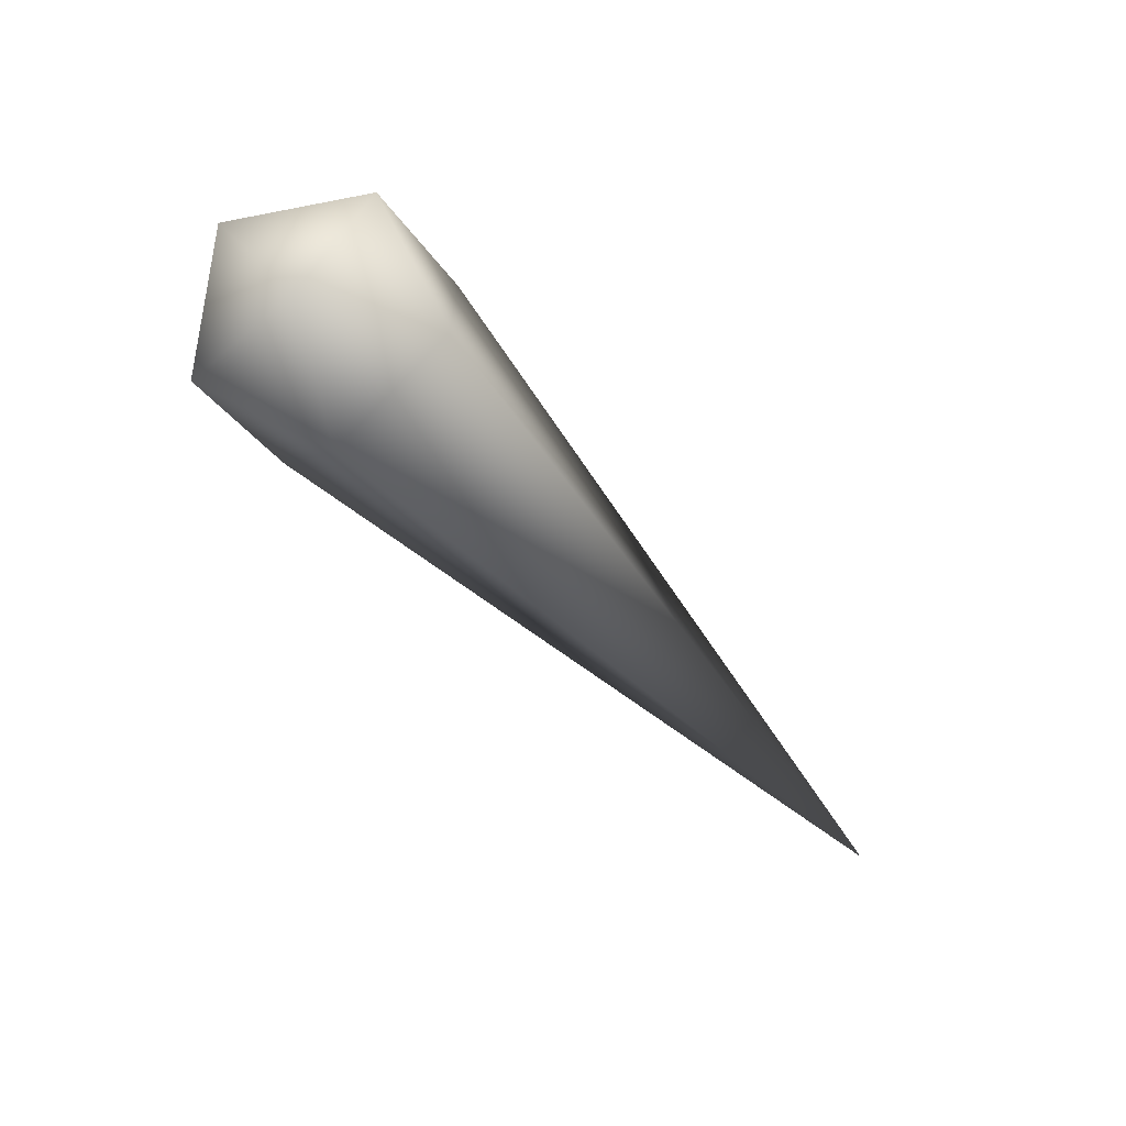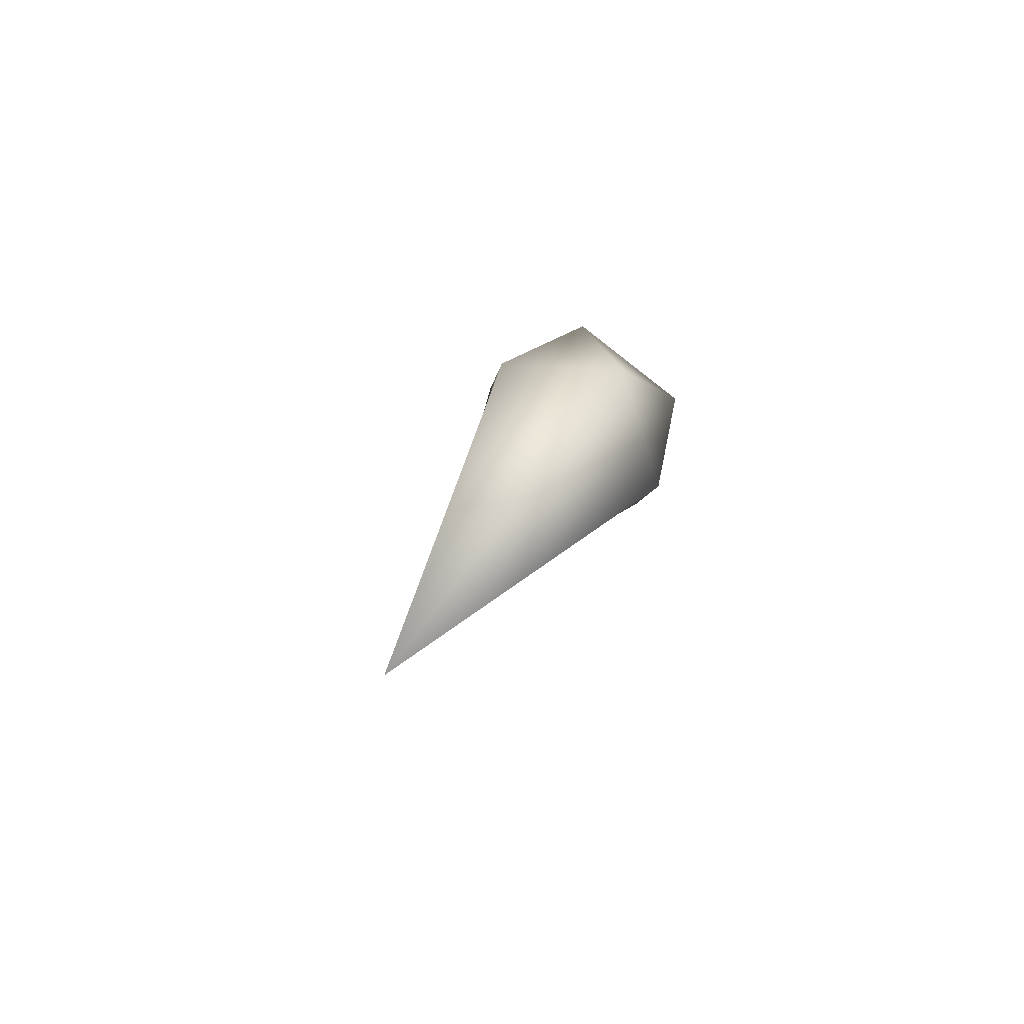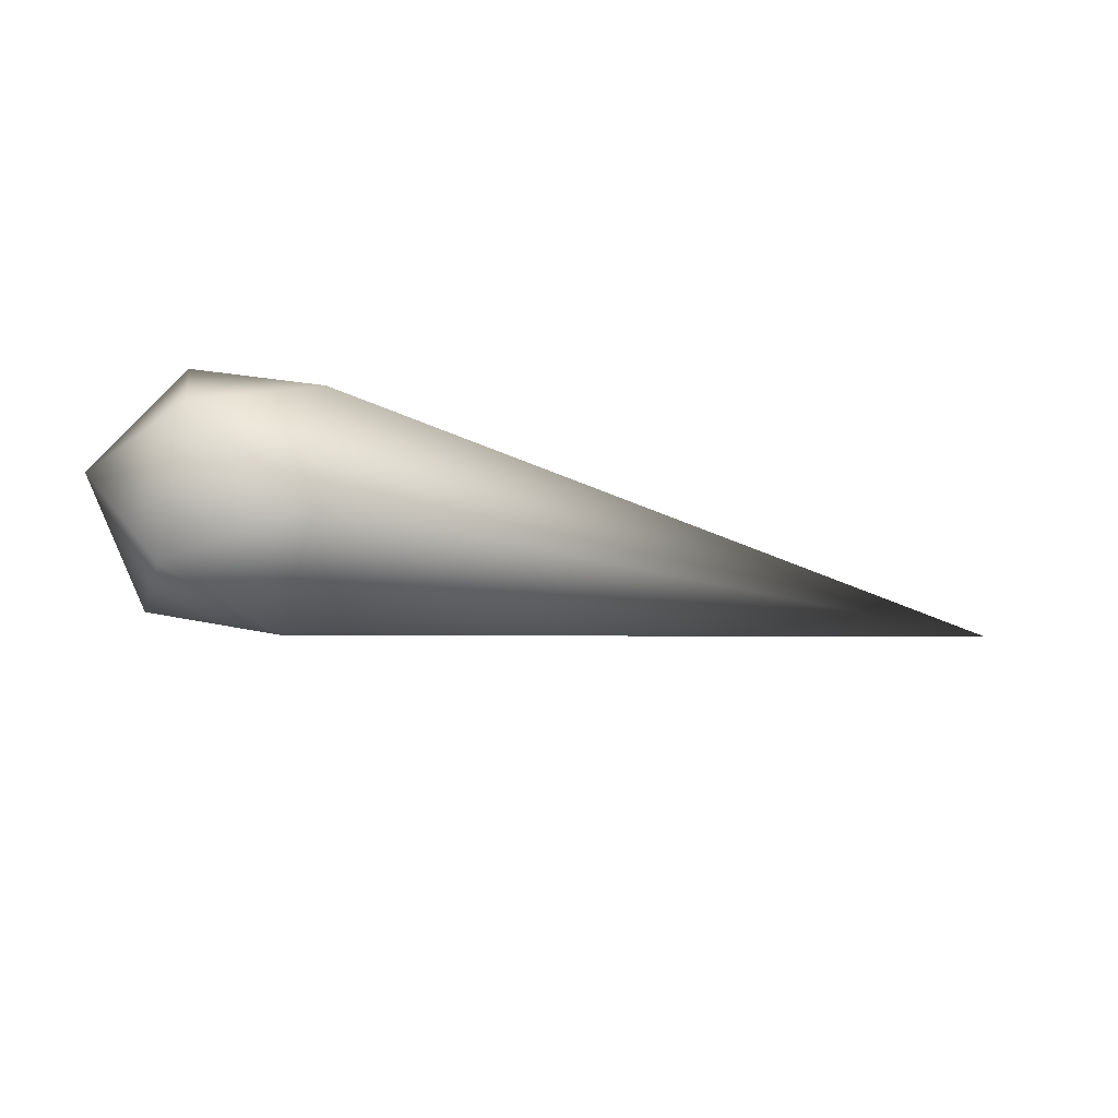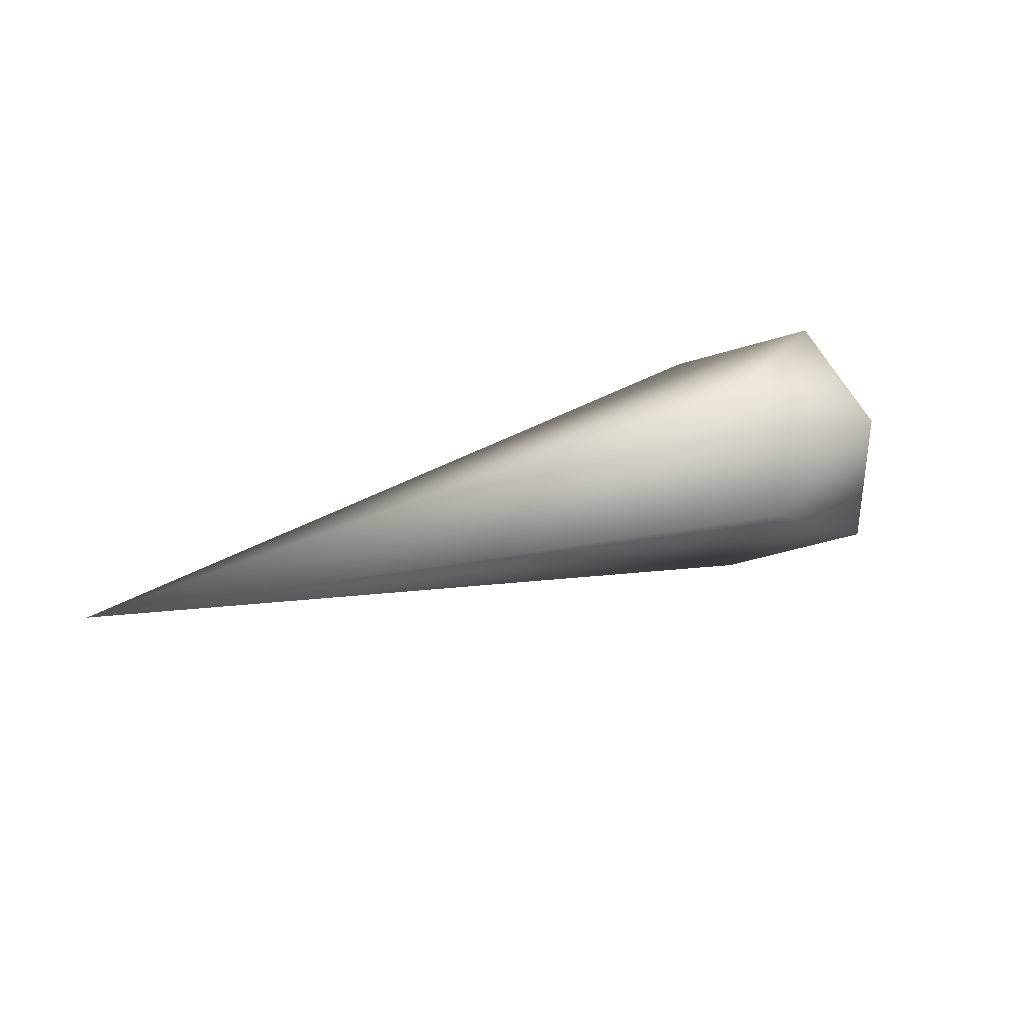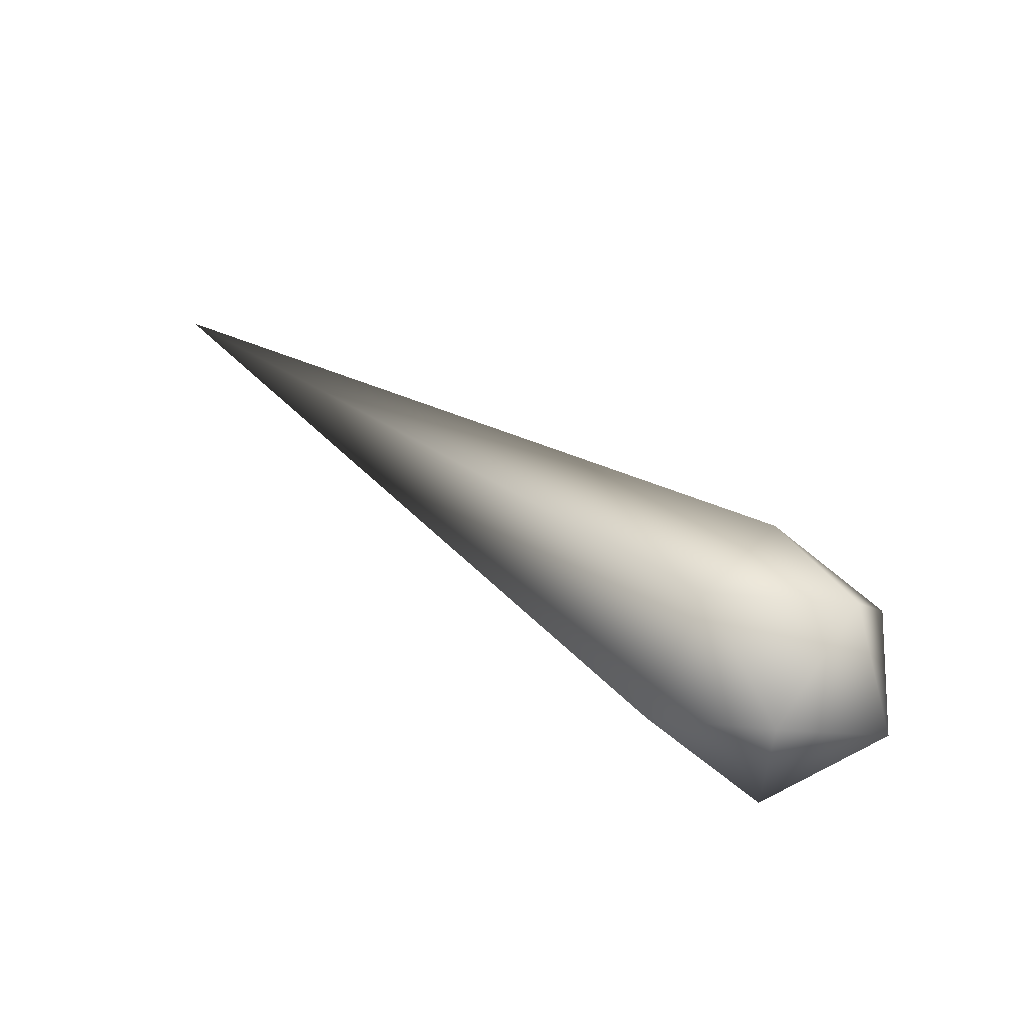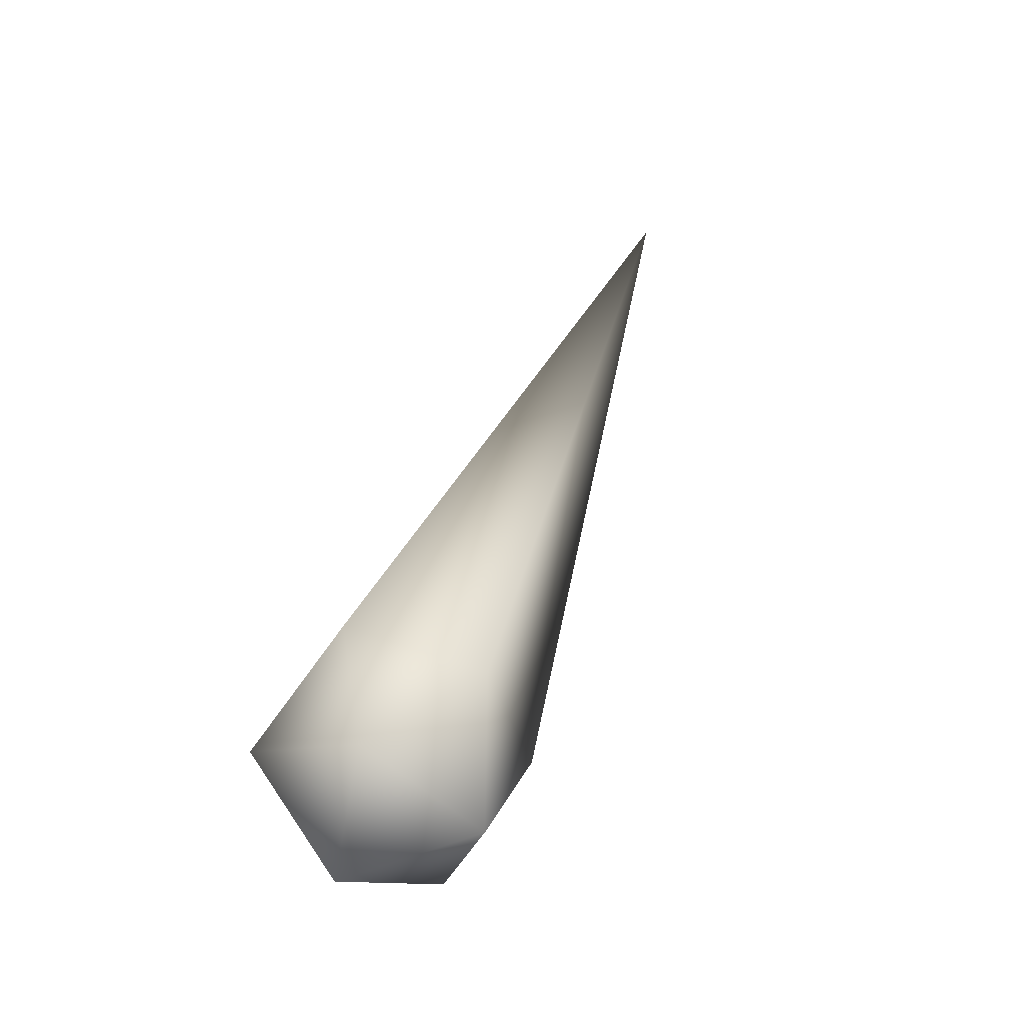
<metadata>
{"format":"obj","ext":"obj","renderer":"f3d","projection":"perspective","resolution":1024,"background":"white","views":[{"elev":-65.6,"azim":-47.3,"up":"+Y"},{"elev":17.6,"azim":103.3,"up":"+Z"},{"elev":-38.3,"azim":-16.4,"up":"+Y"},{"elev":32.7,"azim":155.3,"up":"+Y"},{"elev":53.4,"azim":-143.5,"up":"+Y"},{"elev":52.3,"azim":-69.2,"up":"+Z"}]}
</metadata>
<code>
v  -44.95 1.694 1.563
v  -88.15 1.694 -5.956
v  -88.15 8.845 -0.7602
v  -88.15 6.114 7.647
v  -88.15 -2.726 7.647
v  -88.15 -5.458 -0.7602
v  -95.67 -2.726 -4.52
v  -95.67 6.114 -4.52
v  -95.67 8.845 3.887
v  -95.67 1.694 9.083
v  -95.67 -5.458 3.887
v  -100.3 1.694 1.563
o sShot
g sShot
f 1 2 3
f 1 3 4
f 1 4 5
f 1 5 6
f 1 6 2
f 2 7 8
f 3 8 9
f 4 9 10
f 5 10 11
f 6 11 7
f 8 3 2
f 9 4 3
f 10 5 4
f 11 6 5
f 7 2 6
f 12 9 8
f 12 10 9
f 12 11 10
f 12 7 11
f 12 8 7

</code>
